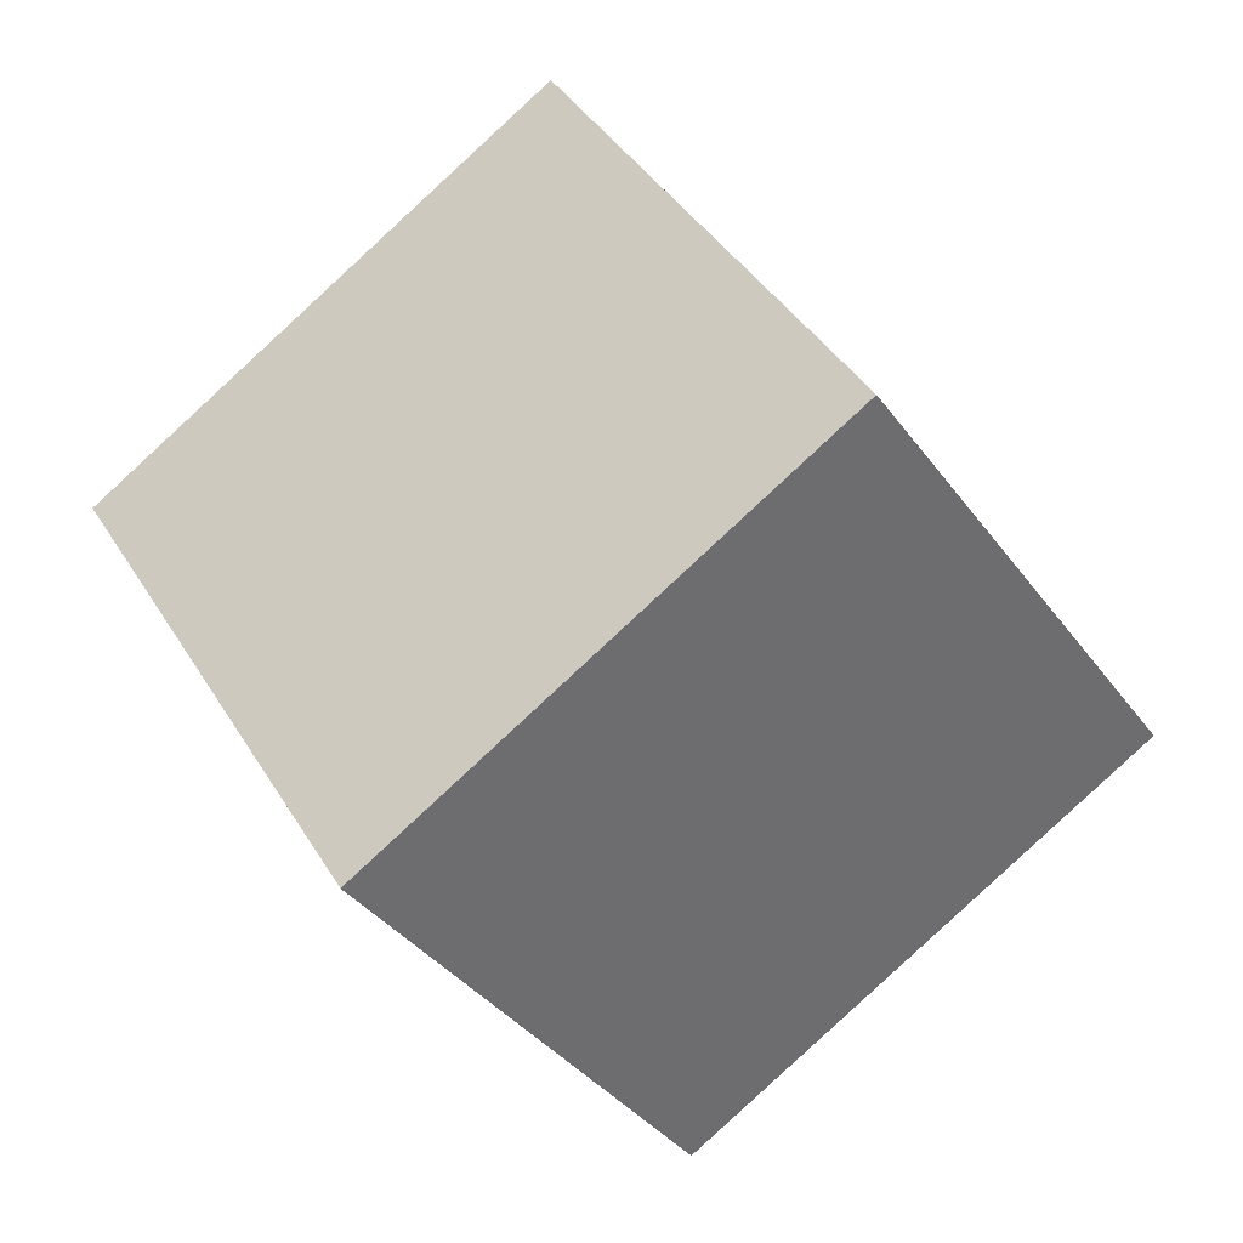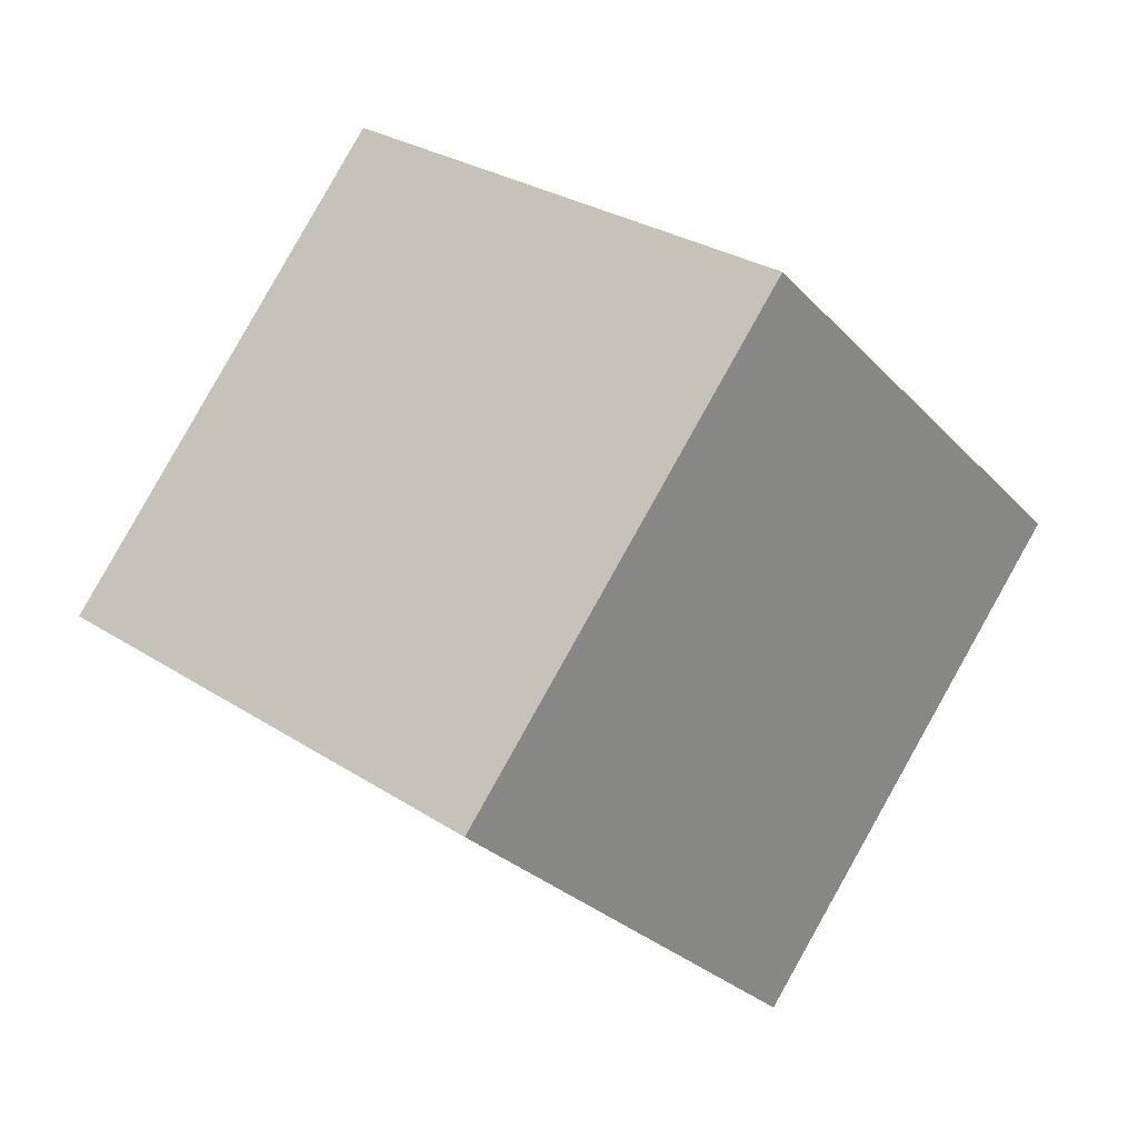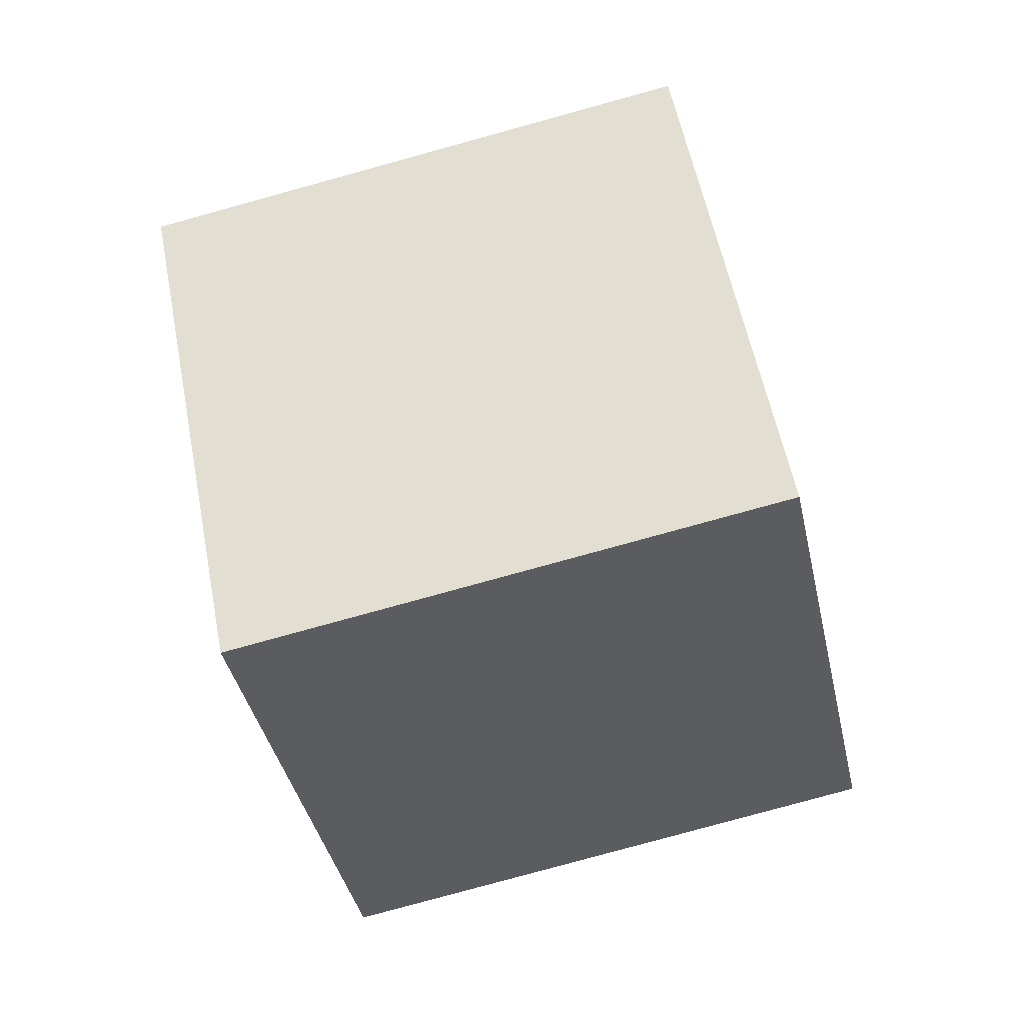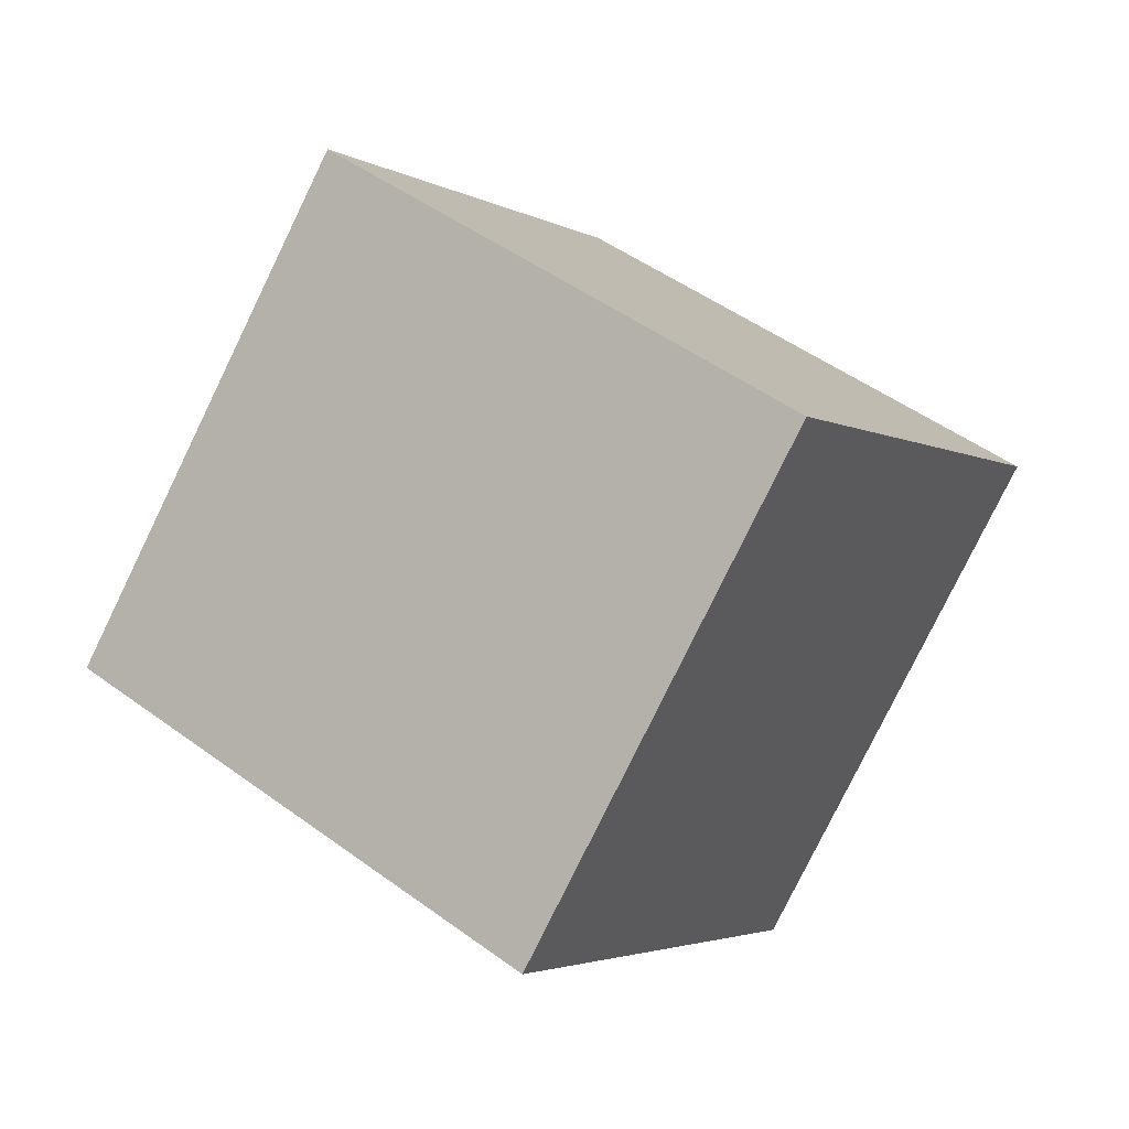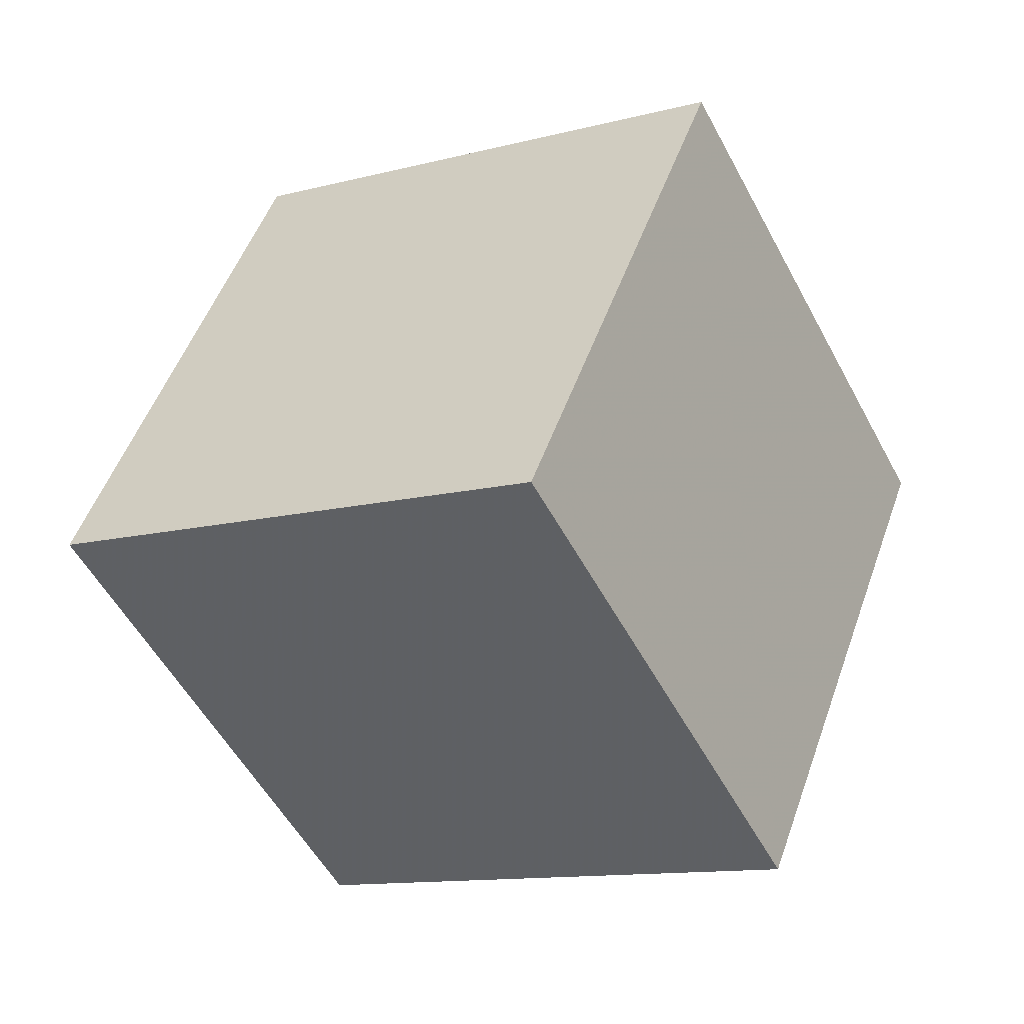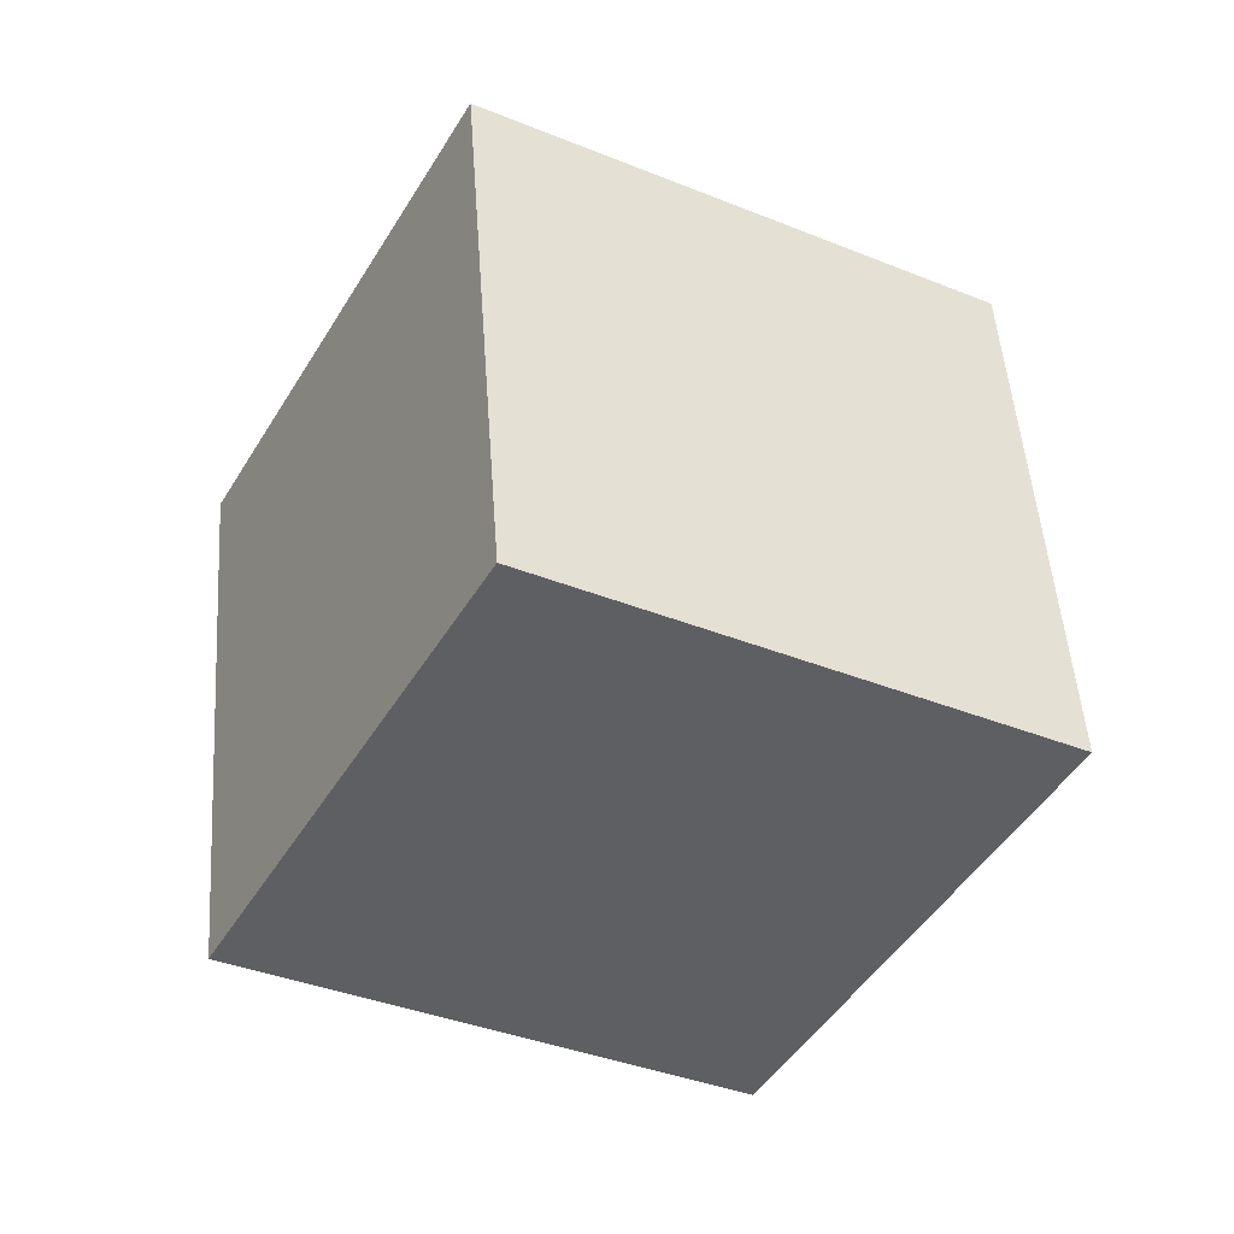
<metadata>
{"format":"obj","ext":"obj","renderer":"f3d","projection":"perspective","resolution":1024,"background":"white","views":[{"elev":-50.9,"azim":-74.8,"up":"+Z"},{"elev":5.3,"azim":29.0,"up":"+Y"},{"elev":-12.1,"azim":-9.8,"up":"+Z"},{"elev":72.1,"azim":-157.6,"up":"+Y"},{"elev":33.4,"azim":-86.6,"up":"+Z"},{"elev":32.6,"azim":71.2,"up":"+Y"}]}
</metadata>
<code>
v 9.077 -9.411 0.2001
v -0.2519 -6.773 -2.252
v 12.52 -0.8637 -3.688
v 3.187 1.775 -6.139
v 8.007 -4.941 9.081
v -1.322 -2.303 6.63
v 11.45 3.606 5.193
v 2.118 6.245 2.742
f 2 4 1
f 5 2 1
f 1 4 3
f 3 5 1
f 2 8 4
f 6 2 5
f 6 8 2
f 4 8 3
f 7 5 3
f 3 8 7
f 7 6 5
f 8 6 7

</code>
